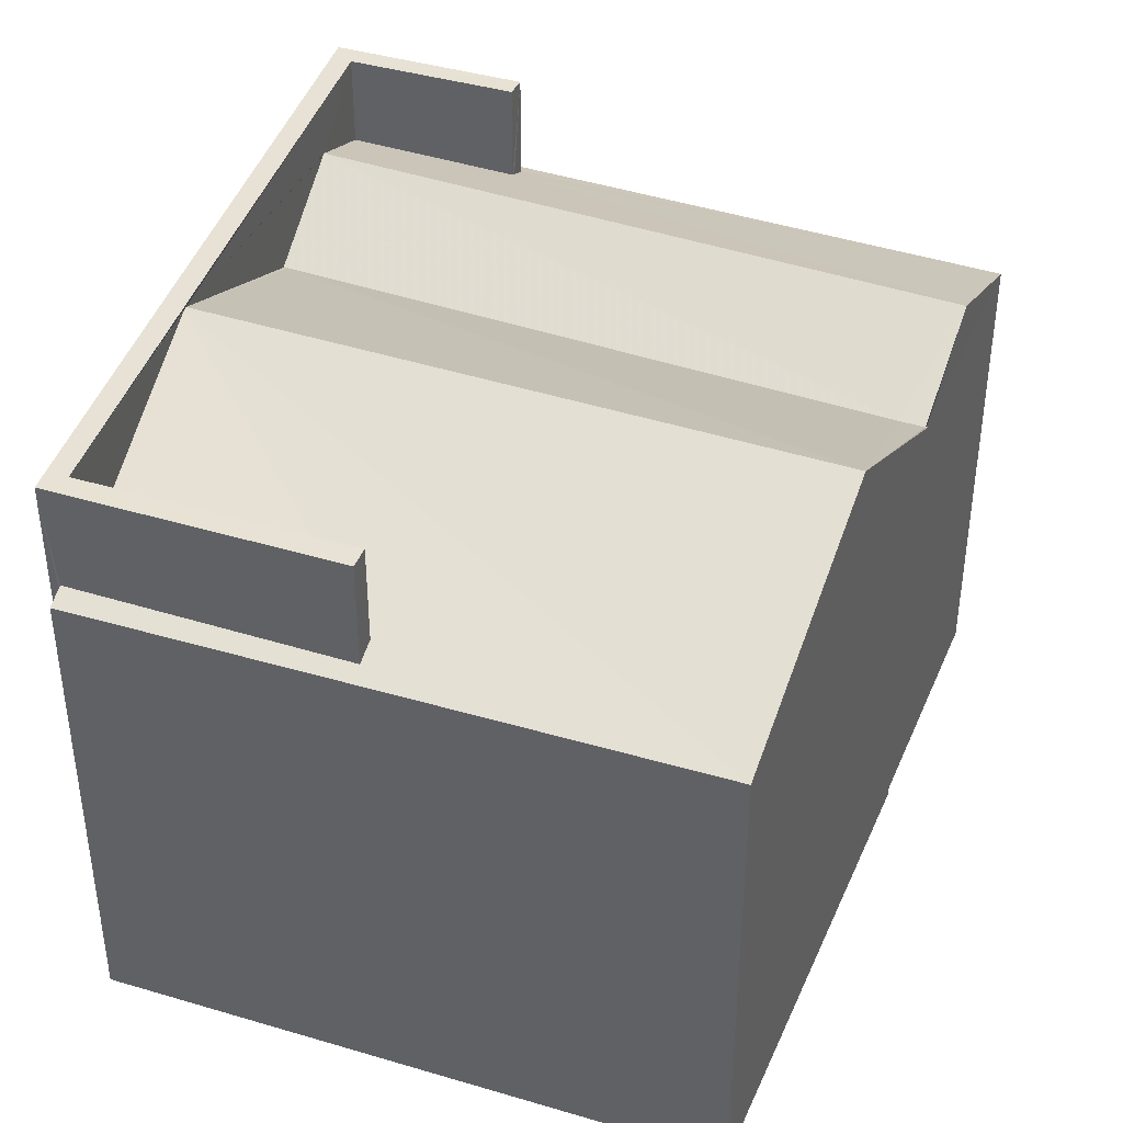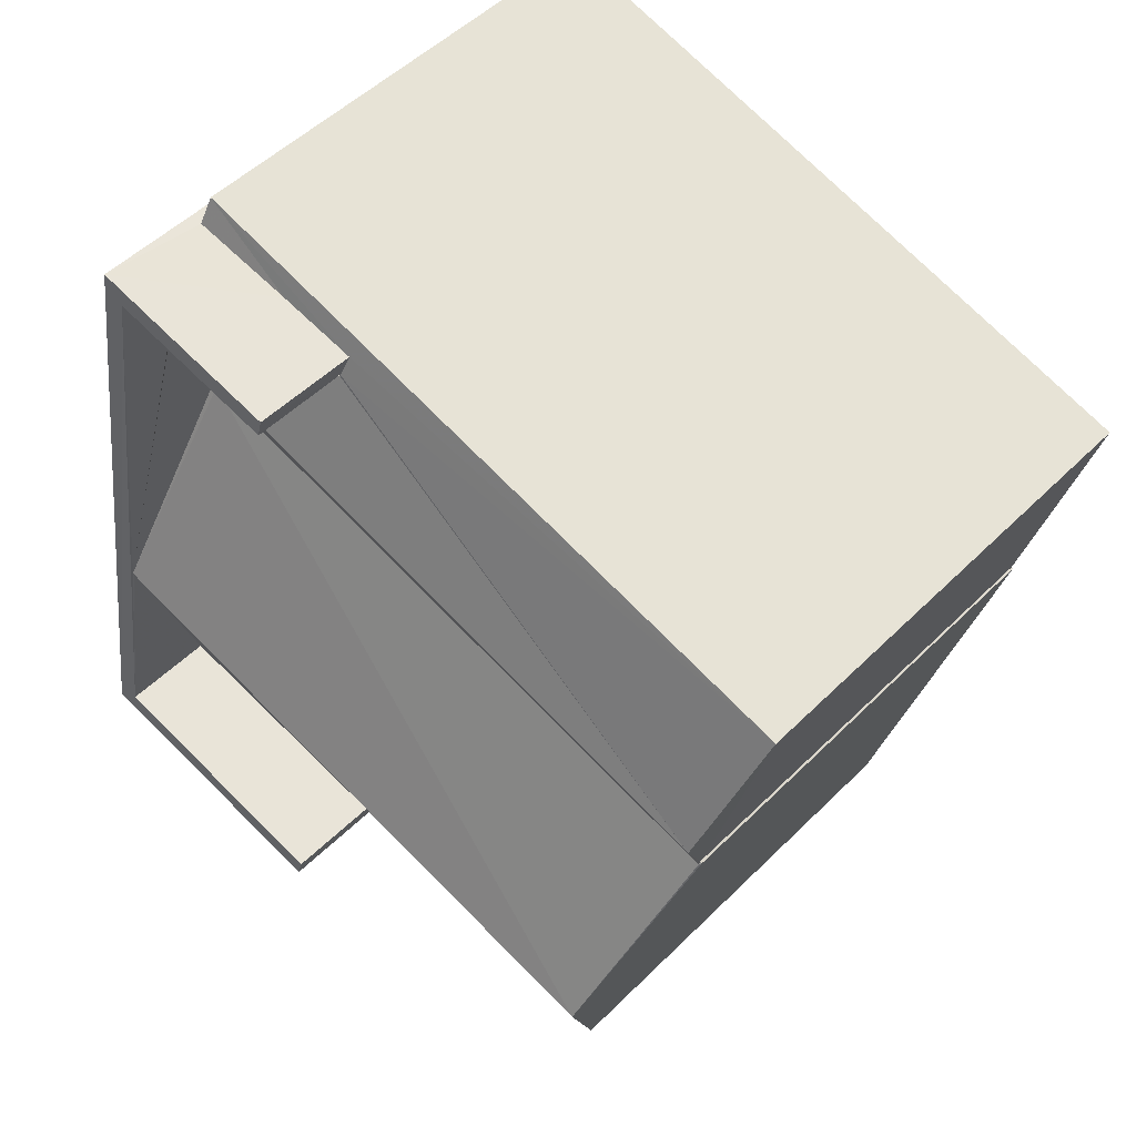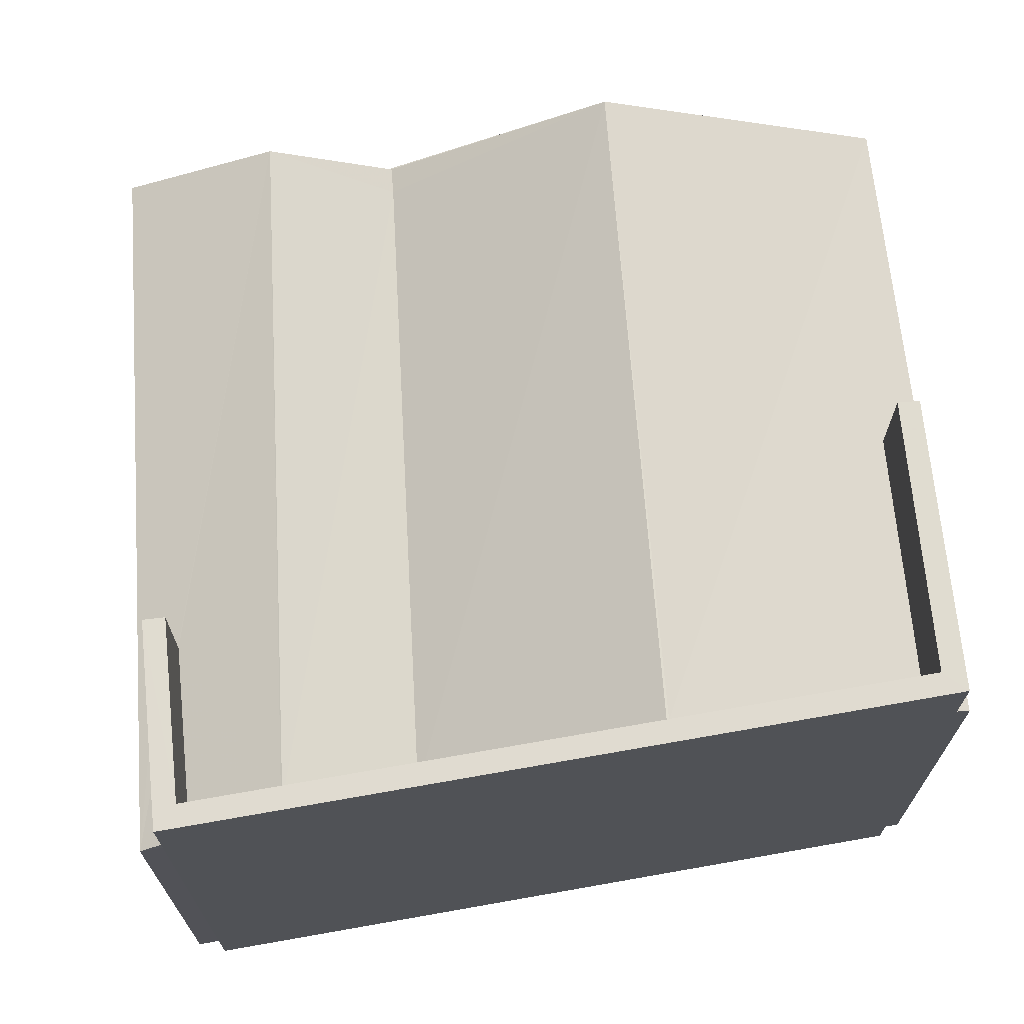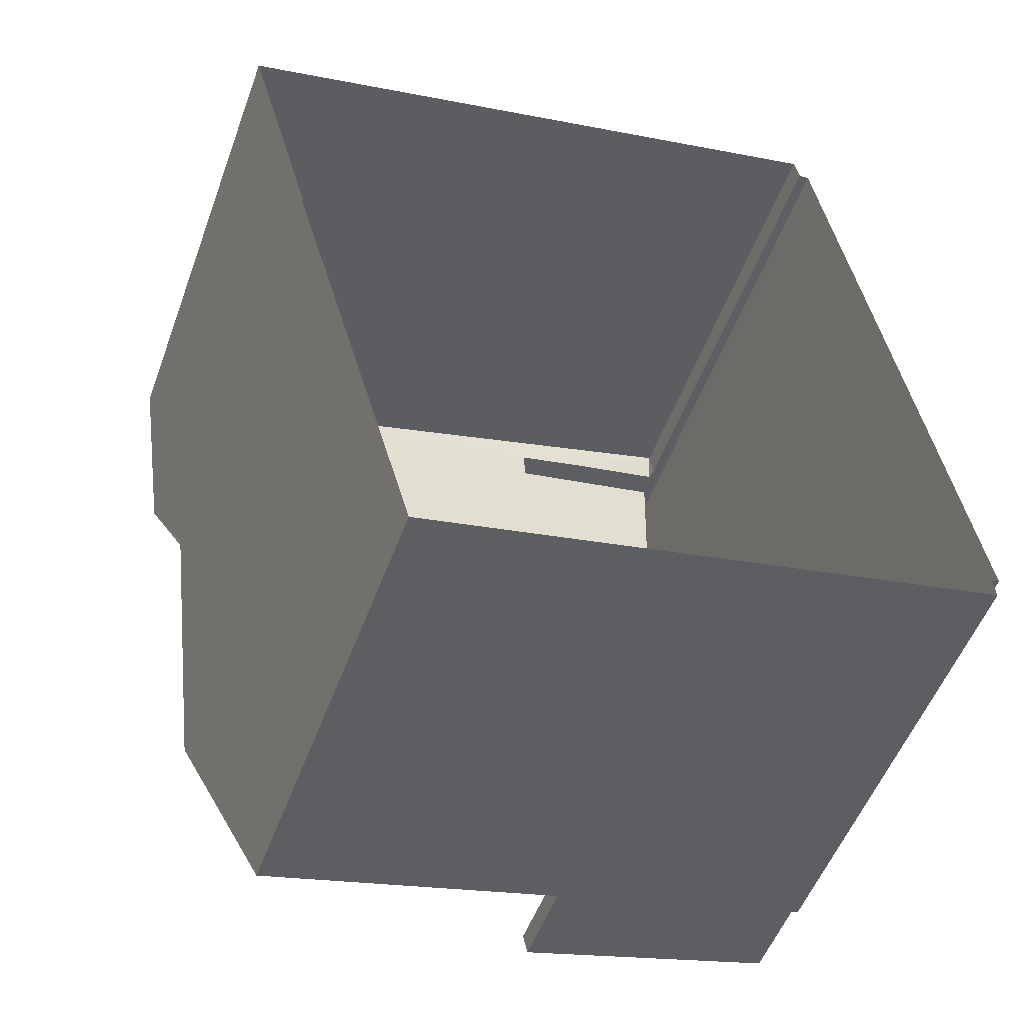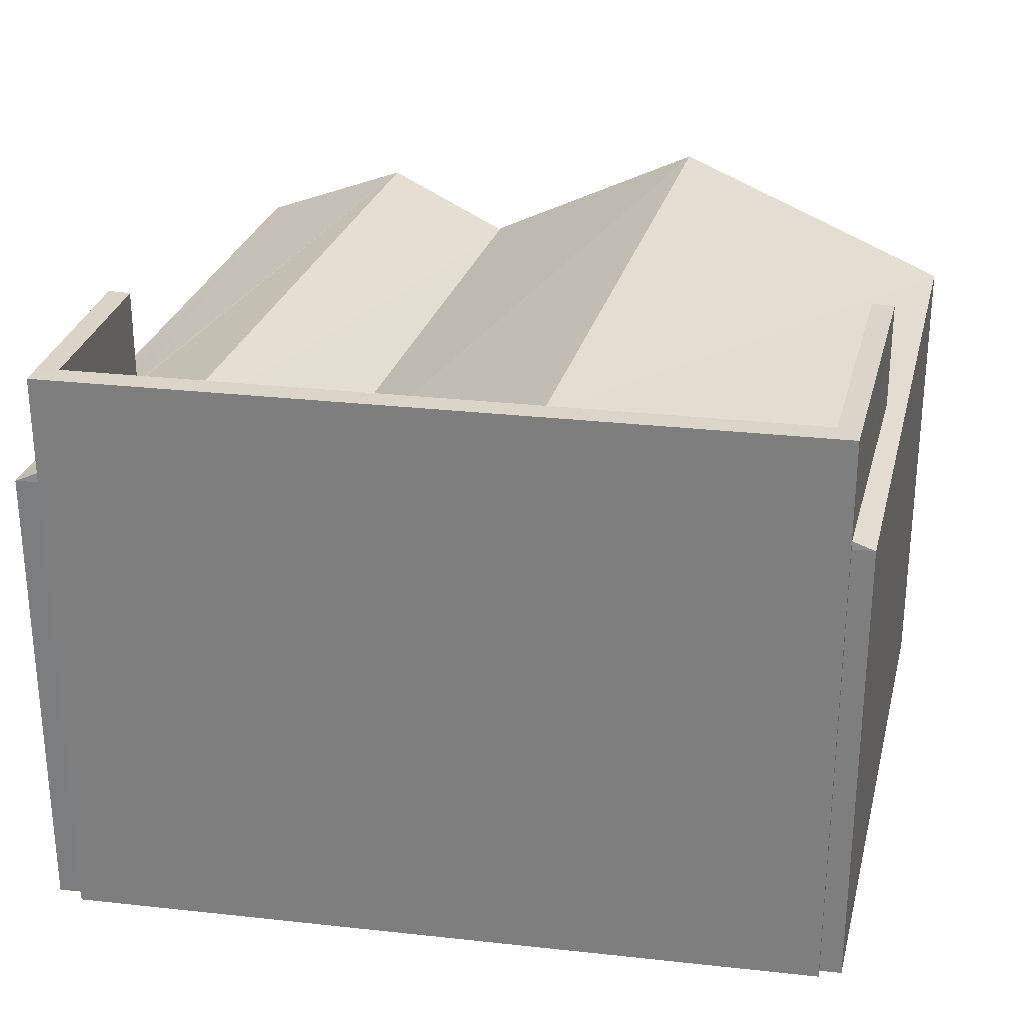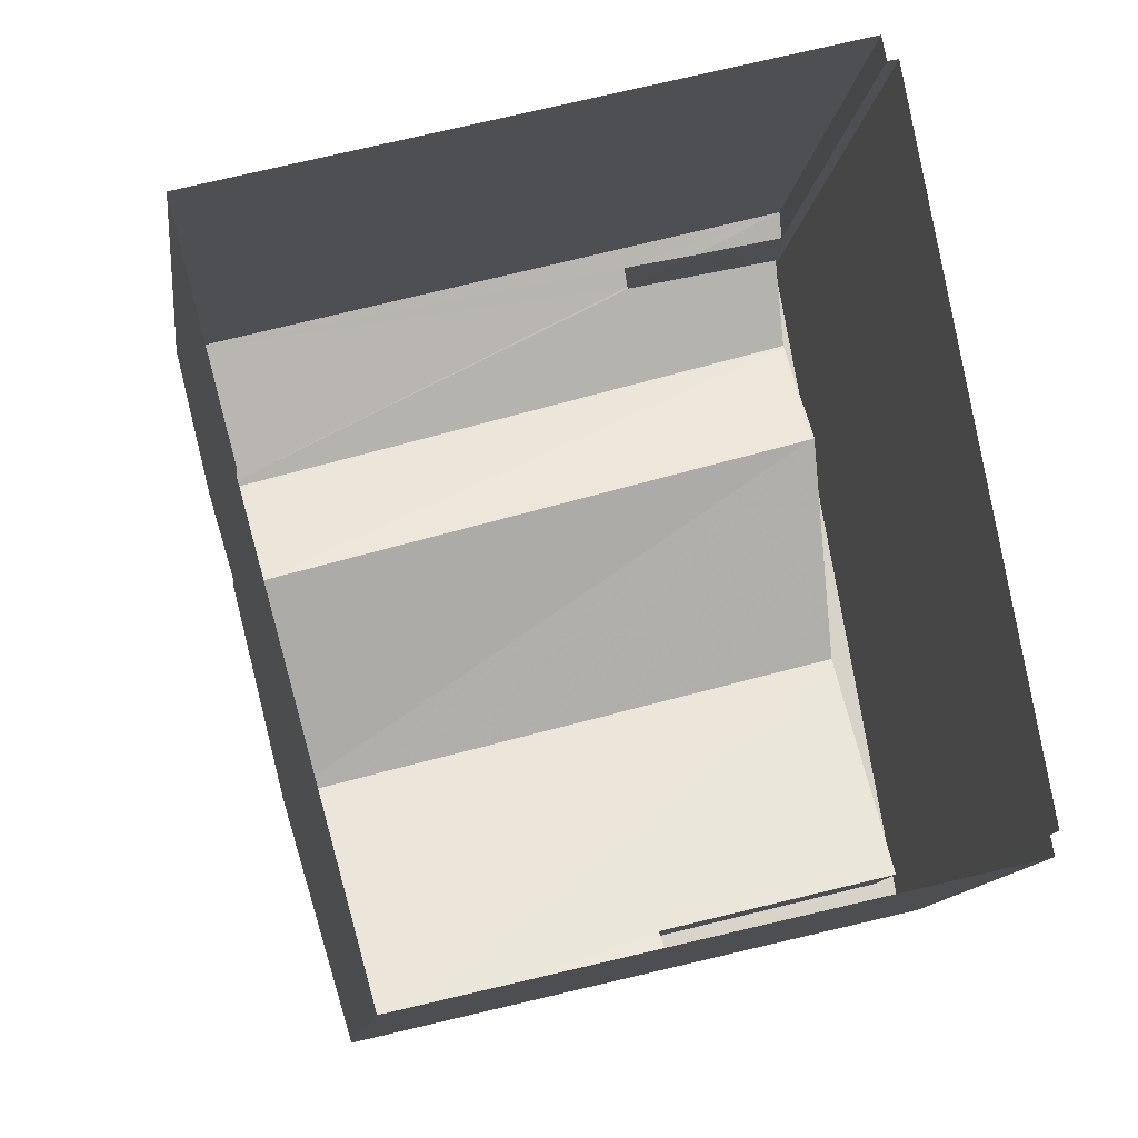
<metadata>
{"format":"obj","ext":"obj","renderer":"f3d","projection":"perspective","resolution":1024,"background":"white","views":[{"elev":40.5,"azim":6.4,"up":"+Z"},{"elev":51.0,"azim":42.9,"up":"+Y"},{"elev":69.8,"azim":-109.7,"up":"+Z"},{"elev":-52.9,"azim":160.0,"up":"+Y"},{"elev":29.1,"azim":-90.3,"up":"+Z"},{"elev":-13.1,"azim":172.8,"up":"+Y"}]}
</metadata>
<code>
v -8.938e+04 -9.975e+04 4.264
v -8.938e+04 -9.975e+04 4.264
v -8.937e+04 -9.976e+04 4.264
v -8.937e+04 -9.975e+04 4.263
v -8.937e+04 -9.975e+04 4.263
v -8.938e+04 -9.975e+04 4.263
v -8.938e+04 -9.975e+04 4.264
v -8.938e+04 -9.975e+04 4.263
v -8.937e+04 -9.975e+04 4.263
v -8.938e+04 -9.974e+04 4.263
v -8.938e+04 -9.975e+04 9.894
v -8.938e+04 -9.975e+04 9.899
v -8.937e+04 -9.975e+04 10.38
v -8.938e+04 -9.975e+04 10.38
v -8.938e+04 -9.975e+04 9.946
v -8.938e+04 -9.975e+04 10.97
v -8.937e+04 -9.975e+04 10.99
v -8.938e+04 -9.975e+04 10.99
v -8.937e+04 -9.976e+04 9.716
v -8.938e+04 -9.975e+04 10.37
v -8.938e+04 -9.975e+04 9.743
v -8.938e+04 -9.975e+04 9.743
v -8.937e+04 -9.975e+04 9.736
v -8.938e+04 -9.975e+04 9.717
v -8.938e+04 -9.975e+04 9.795
v -8.938e+04 -9.975e+04 9.808
v -8.938e+04 -9.975e+04 9.888
v -8.938e+04 -9.975e+04 9.9
v -8.937e+04 -9.975e+04 9.736
v -8.937e+04 -9.975e+04 9.715
v -8.937e+04 -9.975e+04 9.715
v -8.938e+04 -9.975e+04 9.843
v -8.938e+04 -9.975e+04 9.815
v -8.938e+04 -9.974e+04 9.711
v -8.938e+04 -9.975e+04 11.01
v -8.938e+04 -9.975e+04 11.01
v -8.938e+04 -9.975e+04 11.01
v -8.938e+04 -9.975e+04 11.01
v -8.938e+04 -9.975e+04 11.01
v -8.938e+04 -9.975e+04 11.01
v -8.938e+04 -9.975e+04 11.01
v -8.938e+04 -9.975e+04 11.01
v -8.937e+04 -9.975e+04 9.71
v -8.938e+04 -9.975e+04 9.8
v -8.937e+04 -9.975e+04 9.71
v -8.938e+04 -9.975e+04 9.711
v -8.938e+04 -9.975e+04 9.717
f 1 2 3
f 4 3 5
f 6 2 7
f 6 7 8
f 9 5 6
f 9 6 10
f 3 2 5
f 5 2 6
f 11 12 13
f 12 14 13
f 12 15 14
f 16 17 18
f 16 19 17
f 20 21 22
f 23 20 22
f 24 25 26
f 27 16 28
f 27 19 16
f 19 25 24
f 27 25 19
f 20 23 13
f 20 13 14
f 23 29 13
f 30 29 31
f 31 29 17
f 23 22 17
f 29 23 17
f 18 22 21
f 18 17 22
f 32 33 34
f 35 36 37
f 38 39 40
f 36 41 37
f 40 39 42
f 37 41 42
f 39 37 42
f 11 13 43
f 43 34 44
f 44 34 33
f 11 43 44
f 10 43 9
f 10 34 43
f 15 35 37
f 15 12 35
f 28 39 38
f 27 28 38
f 43 13 45
f 29 30 13
f 13 30 45
f 21 20 18
f 15 37 14
f 20 14 18
f 16 39 28
f 37 39 18
f 18 39 16
f 14 37 18
f 24 1 3
f 19 24 3
f 5 45 4
f 4 45 31
f 45 30 31
f 8 46 6
f 44 33 36
f 41 46 8
f 33 41 36
f 33 32 41
f 32 46 41
f 47 24 26
f 6 34 10
f 6 46 34
f 5 9 43
f 45 5 43
f 41 8 7
f 42 41 7
f 47 1 24
f 47 2 1
f 46 32 34
f 31 19 3
f 4 31 3
f 2 47 7
f 25 40 26
f 47 26 42
f 7 47 42
f 26 40 42
f 31 17 19
f 27 38 40
f 25 27 40
f 35 12 36
f 36 11 44
f 36 12 11

</code>
